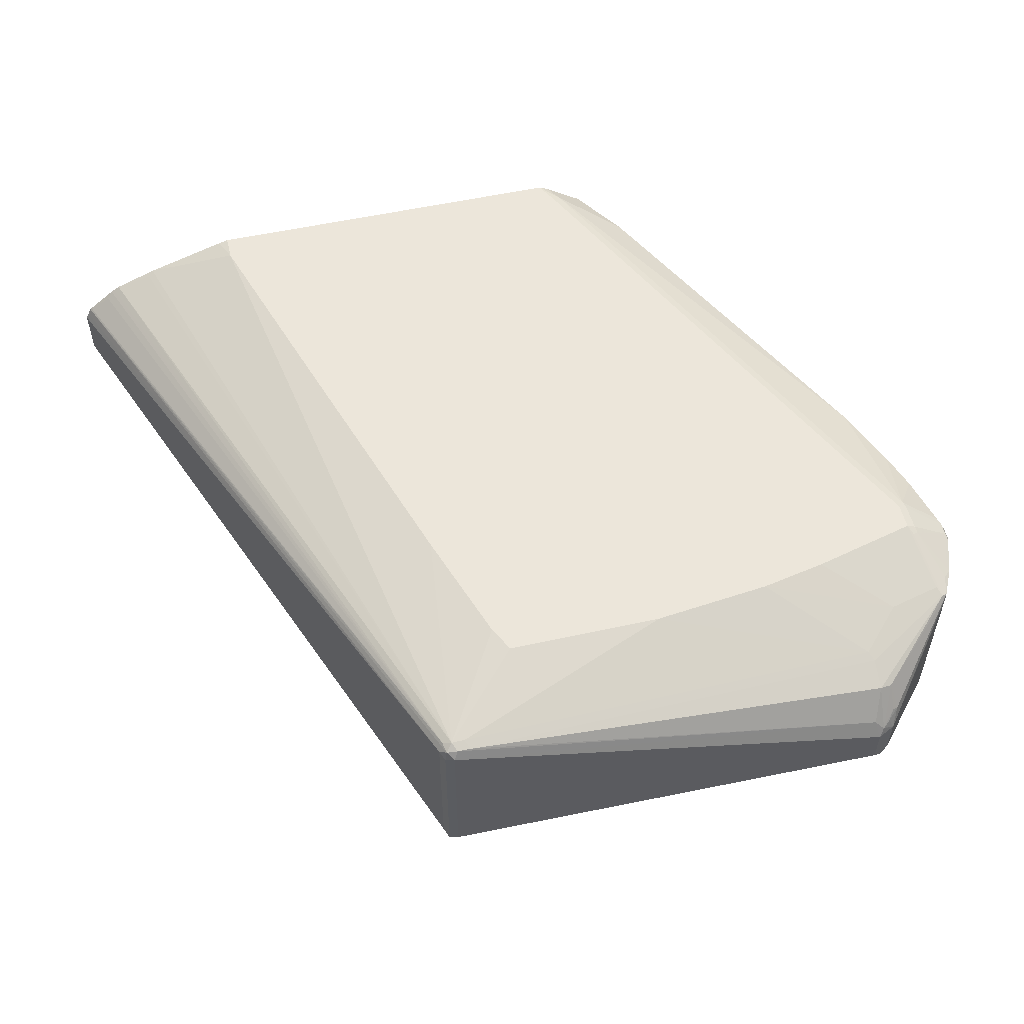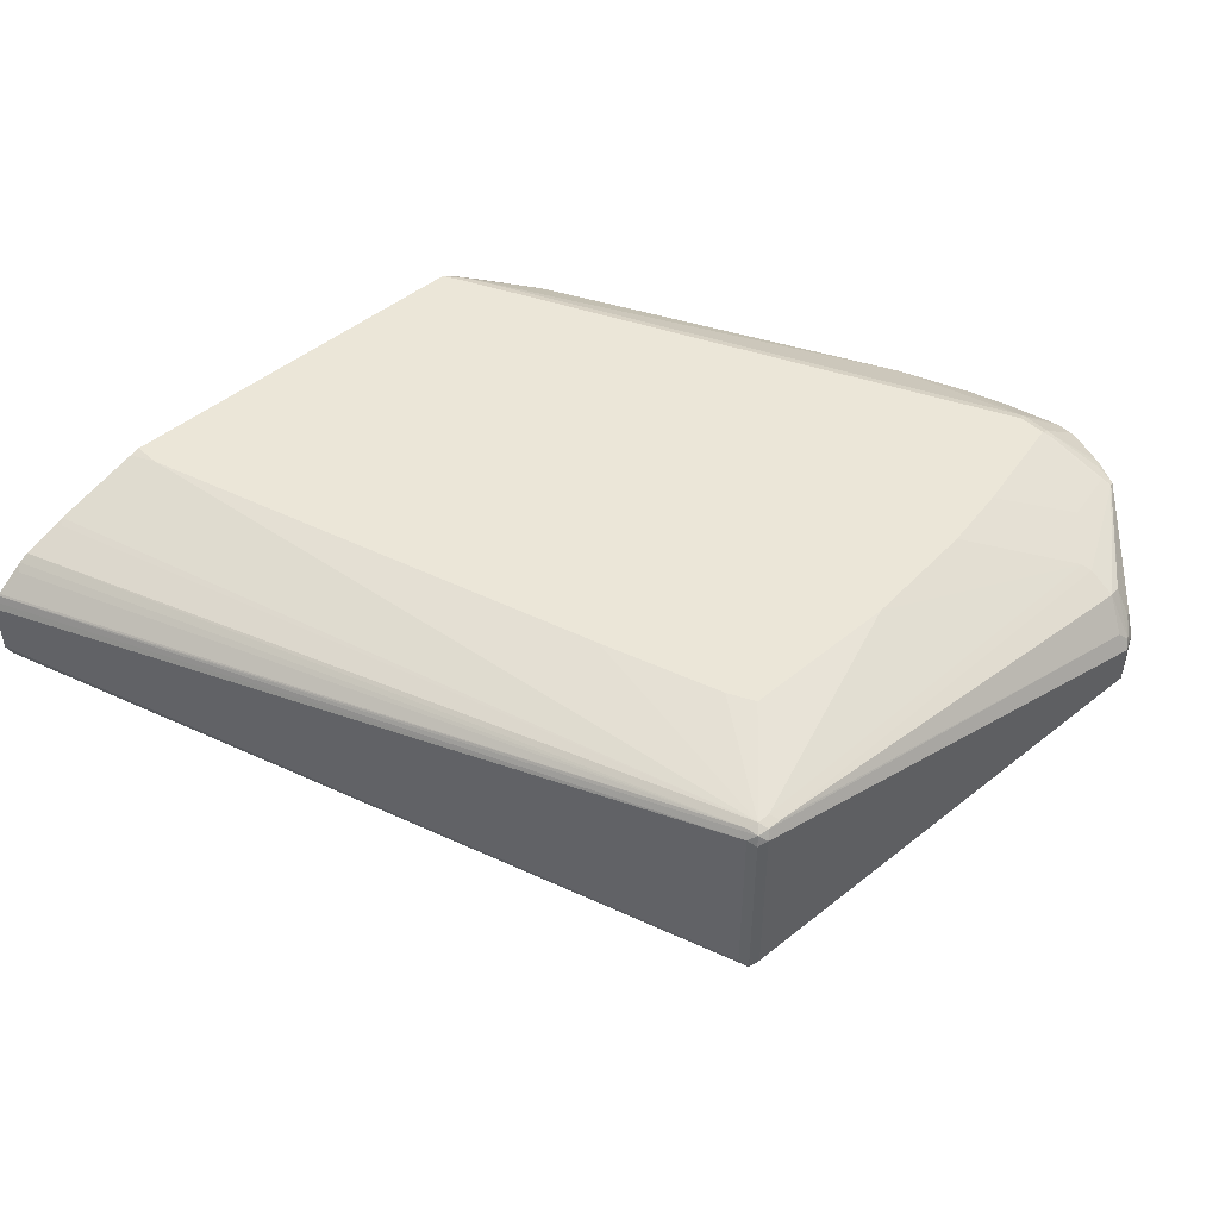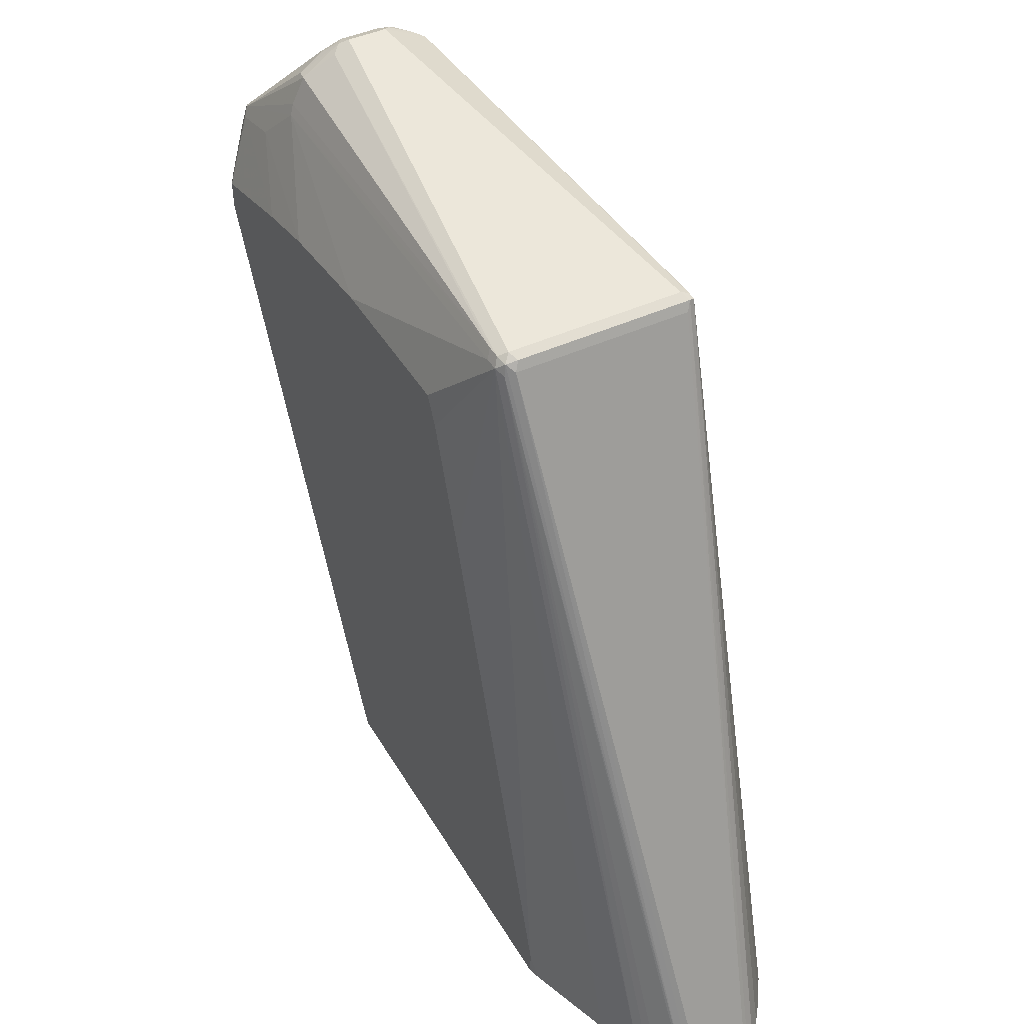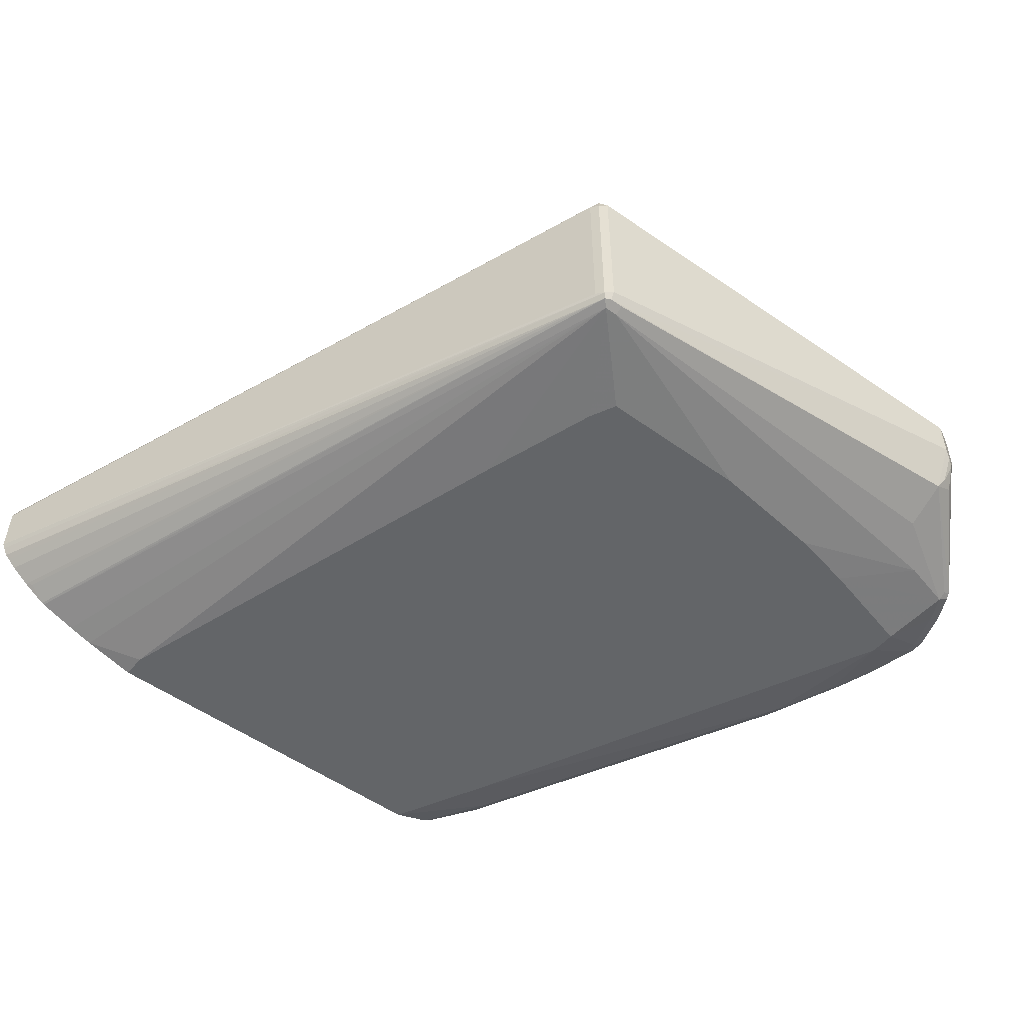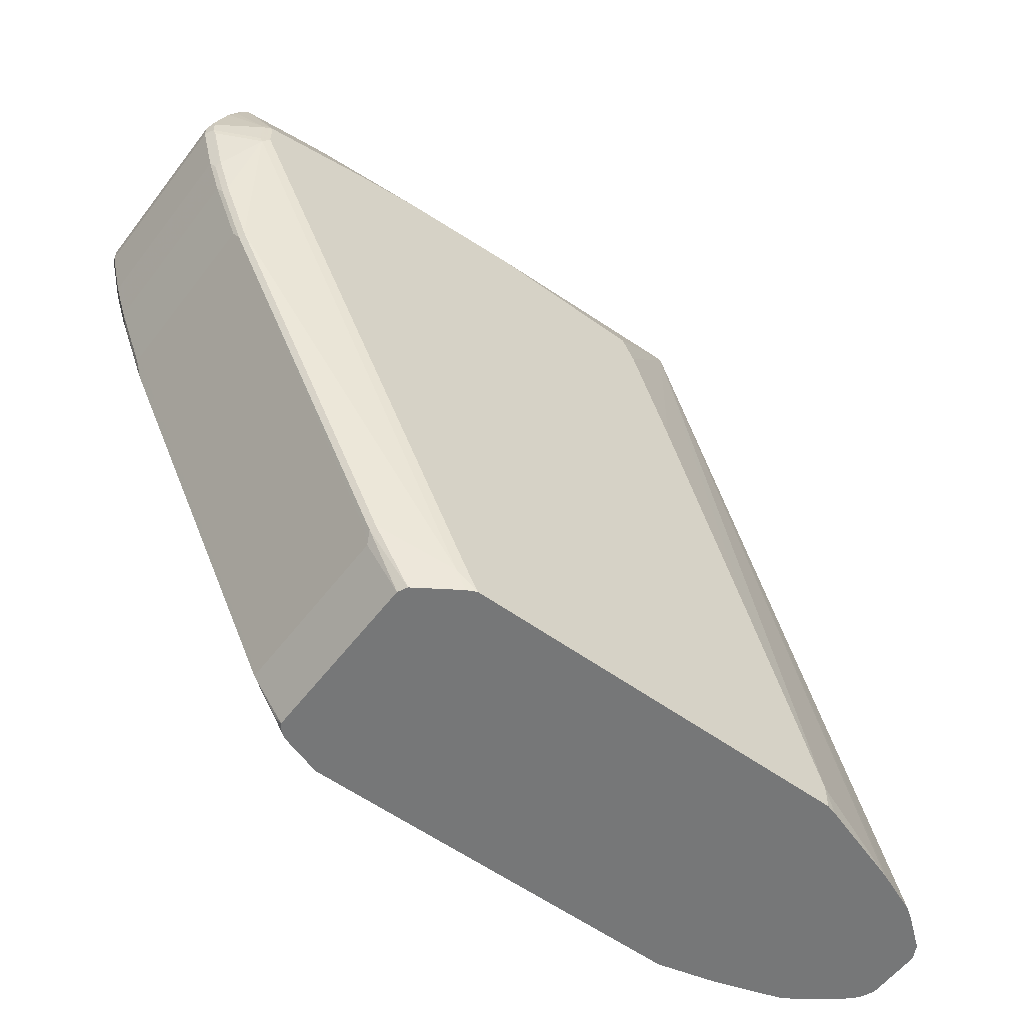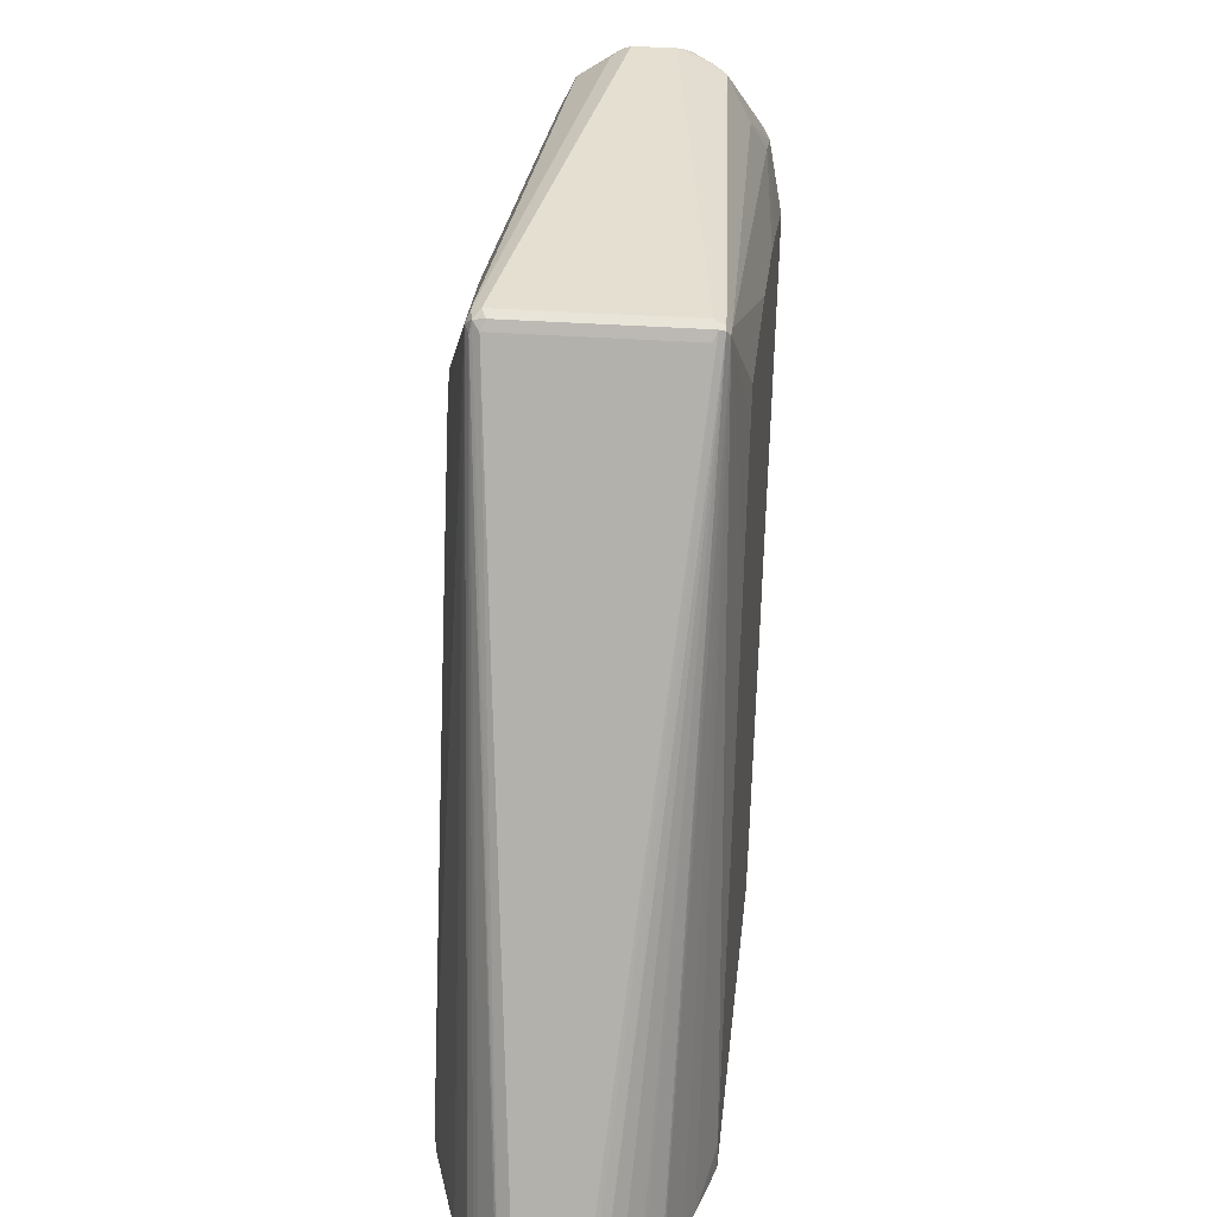
<metadata>
{"format":"obj","ext":"obj","renderer":"f3d","projection":"perspective","resolution":1024,"background":"white","views":[{"elev":54.3,"azim":-13.2,"up":"+Y"},{"elev":46.3,"azim":-43.4,"up":"+Y"},{"elev":43.8,"azim":-118.5,"up":"+Z"},{"elev":-51.4,"azim":-38.2,"up":"+Y"},{"elev":-57.0,"azim":143.1,"up":"+Z"},{"elev":31.9,"azim":-83.9,"up":"+Z"}]}
</metadata>
<code>
v 0.7554 0.009203 0.5343
v 0.7554 -0.01842 0.5343
v 0.7677 0.009203 0.5282
v 0.7585 0.01534 0.5312
v 0.7523 0.02149 0.5282
v 0.4422 0.05527 0.5066
v 0.7554 -0.04912 0.519
v 0.76 -0.04146 0.5228
v 0.76 -0.02302 0.532
v 0.7677 -0.01842 0.5282
v 0.4422 -0.06447 0.5066
v 0.4422 -0.07062 0.5036
v 0.7635 0.01842 0.5274
v 0.7623 0.01381 0.5297
v 0.826 0.05527 0.4576
v 0.8268 0.05988 0.456
v 0.7715 0.02302 0.5205
v 0.7677 0.02456 0.522
v 0.7669 0.04146 0.5113
v 0.7585 0.04298 0.5128
v 0.4545 0.0614 0.5036
v 0.4453 0.0614 0.5036
v 0.4376 0.05988 0.502
v 0.4361 0.0522 0.5036
v 0.7554 -0.0522 0.5128
v 0.8199 -0.07062 0.4576
v 0.8245 -0.06908 0.4583
v 0.7692 -0.04146 0.5182
v 0.4514 -0.07062 0.5036
v 0.7646 -0.02763 0.5285
v 0.7692 -0.03224 0.5228
v 0.826 -0.06447 0.4576
v 0.4361 -0.06756 0.5036
v 0.4376 -0.07139 0.502
v 0.4422 -0.07369 0.4975
v 0.8352 0.05527 0.4391
v 0.8176 0.0783 0.4099
v 0.823 0.0614 0.4576
v 0.8383 0.05527 0.433
v 0.836 0.05988 0.4375
v 0.8302 0.06217 0.4422
v 0.7585 0.0522 0.4944
v 0.4514 0.06447 0.4975
v 0.7554 0.05527 0.4883
v 0.4422 0.06447 0.4975
v 0.4361 0.0614 0.4944
v 0.2365 0.02842 0.0008437
v 0.433 0.05527 0.4975
v 0.7554 -0.06447 0.4883
v 0.8199 -0.07369 0.4514
v 0.826 -0.07062 0.4545
v 0.4514 -0.07369 0.4975
v 0.8352 -0.06447 0.4391
v 0.433 -0.06447 0.4975
v 0.232 -0.01763 0.0008437
v 0.2335 -0.02118 0.0008437
v 0.2365 -0.02724 0.0008437
v 0.2395 -0.03026 0.0008437
v 0.2458 -0.03644 0.0008437
v 0.2588 -0.04646 0.0008437
v 0.2626 -0.04835 0.004656
v 0.2756 -0.05774 0.0008437
v 0.2772 -0.05852 0.0008437
v 0.4607 -0.08291 0.3408
v 0.4791 -0.08291 0.3961
v 0.4883 -0.08291 0.4238
v 0.4975 -0.08291 0.4422
v 0.304 -0.06764 0.0008437
v 0.3217 -0.0733 0.0008437
v 0.3593 -0.08291 0.01844
v 0.4054 -0.08291 0.1659
v 0.8168 0.07983 0.4053
v 0.8107 0.08291 0.4053
v 0.8137 0.07983 0.4115
v 0.8352 0.0614 0.433
v 0.8445 0.0614 0.4053
v 0.8199 0.06447 0.4514
v 0.8383 -0.06447 0.433
v 0.8475 0.05527 0.4053
v 0.8452 0.05988 0.4099
v 0.608 0.08291 0.4422
v 0.783 0.06447 0.4606
v 0.6909 0.08291 0.433
v 0.4975 0.08291 0.4422
v 0.4883 0.08291 0.4238
v 0.4791 0.08291 0.3961
v 0.4607 0.08291 0.3408
v 0.4054 0.08291 0.1659
v 0.3593 0.08291 0.01844
v 0.294 0.06178 0.0008437
v 0.2902 0.05988 0.004656
v 0.2637 0.04959 0.0008437
v 0.2596 0.04684 0.0008437
v 0.2572 0.04527 0.0008437
v 0.2533 0.04146 0.004656
v 0.2376 0.02954 0.0008437
v 0.2342 0.02376 0.0008437
v 0.232 0.0192 0.0008437
v 0.7001 -0.07369 0.4698
v 0.783 -0.07369 0.4606
v 0.5344 -0.07369 0.4883
v 0.8107 -0.08291 0.4053
v 0.8291 -0.07369 0.433
v 0.737 -0.08291 0.4238
v 0.8352 -0.07062 0.436
v 0.608 -0.08291 0.4422
v 0.3593 -0.08291 0.0008437
v 0.8168 0.07983 0.3869
v 0.8107 0.08291 0.3869
v 0.737 0.08291 0.4238
v 0.8445 0.0614 0.3961
v 0.8475 -0.06447 0.4053
v 0.8475 0.05527 0.3961
v 0.3593 0.08291 0.0008437
v 0.3521 0.0809 0.0008437
v 0.6909 -0.08291 0.433
v 0.8107 -0.08291 0.3869
v 0.8383 -0.07369 0.4053
v 0.8445 -0.07062 0.4084
v 0.6264 -0.08291 0.0008437
v 0.8152 0.08061 0.3823
v 0.6402 0.08061 0.01385
v 0.6356 0.08291 0.01844
v 0.8445 0.05834 0.39
v 0.8352 0.0614 0.3593
v 0.8429 0.06217 0.3915
v 0.8475 -0.06447 0.3961
v 0.8383 0.05527 0.3593
v 0.6264 0.08291 0.0008437
v 0.8014 -0.07369 0.2856
v 0.8199 -0.07369 0.3316
v 0.8291 -0.07369 0.3593
v 0.8383 -0.07369 0.3961
v 0.6633 -0.08291 0.07375
v 0.8445 -0.07062 0.3992
v 0.654 -0.07369 0.0008437
v 0.6817 -0.07369 0.04607
v 0.6356 -0.08291 0.01844
v 0.8337 0.06217 0.3547
v 0.8245 0.06217 0.327
v 0.8061 0.06217 0.281
v 0.6863 0.06217 0.04147
v 0.6328 0.0798 0.0008437
v 0.8352 0.05834 0.3531
v 0.8383 -0.06447 0.3593
v 0.8291 0.05527 0.3316
v 0.7738 -0.07369 0.2303
v 0.7999 -0.07215 0.2779
v 0.8076 -0.07062 0.2887
v 0.826 -0.07062 0.3347
v 0.8352 -0.07062 0.3623
v 0.6909 -0.07369 0.06451
v 0.6557 -0.0729 0.0008437
v 0.6801 -0.07215 0.03839
v 0.6848 -0.06756 0.0338
v 0.826 0.05834 0.3255
v 0.8076 0.05834 0.2794
v 0.6971 0.05834 0.0584
v 0.6878 0.05834 0.03996
v 0.6605 0.06137 0.0008437
v 0.8322 -0.06756 0.347
v 0.8291 -0.06447 0.3316
v 0.8107 0.05527 0.2856
v 0.8061 -0.06908 0.281
v 0.6971 -0.07062 0.06759
v 0.694 -0.06756 0.05223
v 0.823 -0.06756 0.3194
v 0.6598 -0.07017 0.0008437
v 0.6848 0.0522 0.0338
v 0.6909 -0.06447 0.04607
v 0.6663 -0.06756 0.006171
v 0.6637 -0.06488 0.0008437
v 0.7001 0.05527 0.06451
v 0.8076 -0.0614 0.2794
v 0.6909 0.05527 0.04607
v 0.6637 0.05486 0.0008437
v 0.6633 0.05576 0.0008437
v 0.8107 -0.06447 0.2856
v 0.8045 -0.06756 0.2733
v 0.7001 -0.06447 0.06451
f 1 2 10
f 108 121 109
f 103 119 105
f 103 118 119
f 102 118 103
f 102 133 118
f 102 117 133
f 100 116 104
f 99 101 106
f 108 111 121
f 99 116 100
f 90 92 91
f 89 115 90
f 89 114 115
f 82 110 83
f 79 127 113
f 79 112 127
f 78 119 112
f 78 105 119
f 94 96 95
f 77 110 82
f 109 121 122
f 111 113 124
f 120 137 138
f 120 136 137
f 118 135 119
f 118 133 135
f 117 134 130
f 117 132 133
f 117 131 132
f 117 130 131
f 109 122 123
f 113 144 124
f 113 145 128
f 113 127 145
f 112 135 127
f 112 119 135
f 111 126 121
f 111 125 126
f 111 144 125
f 111 124 144
f 113 128 144
f 76 113 111
f 76 79 113
f 76 80 79
f 64 102 104
f 64 117 102
f 64 134 117
f 64 138 134
f 64 120 138
f 64 107 120
f 64 70 107
f 64 71 70
f 64 104 116
f 60 62 61
f 52 106 101
f 50 104 102
f 50 100 104
f 50 105 51
f 50 103 105
f 50 102 103
f 49 101 99
f 49 52 101
f 53 105 78
f 64 116 106
f 64 106 67
f 64 67 66
f 73 110 77
f 73 83 110
f 73 81 83
f 73 84 81
f 73 85 84
f 73 86 85
f 73 87 86
f 73 88 87
f 73 89 88
f 73 114 89
f 73 129 114
f 73 123 129
f 73 109 123
f 72 111 108
f 72 76 111
f 72 109 73
f 72 108 109
f 69 107 70
f 64 66 65
f 121 126 139
f 121 139 140
f 121 140 141
f 121 141 122
f 155 171 172
f 155 168 171
f 155 180 166
f 155 170 180
f 155 175 170
f 155 169 175
f 153 155 154
f 153 168 155
f 155 172 176
f 150 164 167
f 150 167 161
f 149 164 150
f 147 166 164
f 147 165 166
f 147 152 165
f 147 164 148
f 146 178 163
f 146 162 178
f 150 161 151
f 155 176 169
f 157 173 158
f 157 163 178
f 174 178 180
f 170 173 180
f 170 175 173
f 168 172 171
f 166 178 179
f 166 180 178
f 164 166 179
f 164 179 167
f 162 179 178
f 162 167 179
f 159 177 160
f 159 176 177
f 159 169 176
f 159 175 169
f 158 175 159
f 158 173 175
f 157 180 173
f 157 174 180
f 157 178 174
f 146 157 156
f 49 100 50
f 146 163 157
f 145 161 167
f 131 150 151
f 130 134 147
f 130 150 131
f 130 149 150
f 130 164 149
f 130 148 164
f 130 147 148
f 128 162 146
f 131 151 132
f 128 145 162
f 128 146 156
f 127 135 145
f 125 139 126
f 125 144 139
f 122 141 142
f 122 129 123
f 122 143 129
f 122 142 143
f 128 156 144
f 132 151 135
f 132 135 133
f 134 138 137
f 145 151 161
f 142 160 143
f 142 159 160
f 141 159 142
f 141 158 159
f 141 157 158
f 141 156 157
f 140 156 141
f 139 156 140
f 139 144 156
f 137 165 152
f 137 166 165
f 137 155 166
f 137 154 155
f 137 153 154
f 136 153 137
f 135 151 145
f 134 152 147
f 134 137 152
f 145 167 162
f 49 99 100
f 99 106 116
f 48 98 55
f 20 42 21
f 20 38 42
f 19 38 20
f 17 19 18
f 16 41 37
f 16 40 41
f 16 39 40
f 16 36 39
f 21 43 45
f 16 19 17
f 16 74 38
f 16 37 74
f 15 36 16
f 15 53 36
f 15 32 53
f 13 17 18
f 12 52 29
f 12 35 52
f 16 38 19
f 21 45 22
f 21 42 44
f 21 44 43
f 33 54 55
f 32 105 53
f 32 51 105
f 29 52 49
f 28 31 30
f 27 31 28
f 27 51 32
f 26 49 50
f 26 51 27
f 26 50 51
f 25 29 49
f 25 49 26
f 24 54 33
f 24 48 54
f 23 45 46
f 23 48 24
f 23 47 48
f 23 46 47
f 22 45 23
f 12 34 35
f 33 55 56
f 12 33 34
f 10 27 32
f 3 17 13
f 3 16 17
f 3 15 16
f 3 32 15
f 3 10 32
f 3 14 4
f 3 13 14
f 2 12 7
f 4 14 13
f 2 11 12
f 2 8 9
f 2 7 8
f 1 11 2
f 1 6 11
f 1 5 6
f 1 4 5
f 1 3 4
f 1 10 3
f 2 9 10
f 4 13 18
f 4 18 19
f 4 19 20
f 10 31 27
f 10 30 31
f 9 30 10
f 8 30 9
f 8 28 30
f 7 29 25
f 7 12 29
f 7 28 8
f 7 27 28
f 48 55 54
f 7 25 26
f 6 33 11
f 6 24 33
f 6 23 24
f 6 22 23
f 5 22 6
f 5 21 22
f 5 20 21
f 4 20 5
f 11 33 12
f 33 56 57
f 7 26 27
f 34 57 58
f 47 129 143
f 47 114 129
f 47 115 114
f 47 90 115
f 47 92 90
f 47 93 92
f 47 94 93
f 47 96 94
f 47 143 160
f 46 96 47
f 46 94 95
f 46 93 94
f 46 92 93
f 45 92 46
f 45 91 92
f 45 90 91
f 45 89 90
f 45 88 89
f 46 95 96
f 47 160 177
f 47 177 176
f 47 176 172
f 33 57 34
f 48 97 98
f 47 97 48
f 47 98 97
f 47 55 98
f 47 56 55
f 47 57 56
f 47 58 57
f 47 59 58
f 47 60 59
f 47 62 60
f 47 63 62
f 47 68 63
f 47 69 68
f 47 107 69
f 47 120 107
f 47 153 136
f 47 168 153
f 47 172 168
f 45 87 88
f 45 86 87
f 47 136 120
f 45 84 85
f 36 78 39
f 36 53 78
f 35 71 64
f 35 70 71
f 35 69 70
f 35 68 69
f 35 63 68
f 35 106 52
f 37 72 73
f 35 67 106
f 35 64 65
f 34 63 35
f 34 62 63
f 34 61 62
f 34 60 61
f 34 59 60
f 45 85 86
f 34 58 59
f 35 65 66
f 37 73 74
f 35 66 67
f 37 40 75
f 44 82 83
f 37 41 40
f 44 77 82
f 43 84 45
f 43 81 84
f 43 44 81
f 44 83 81
f 40 80 76
f 39 80 40
f 40 76 75
f 39 112 79
f 39 78 112
f 38 44 42
f 38 77 44
f 38 73 77
f 38 74 73
f 39 79 80
f 37 75 76
f 37 76 72

</code>
